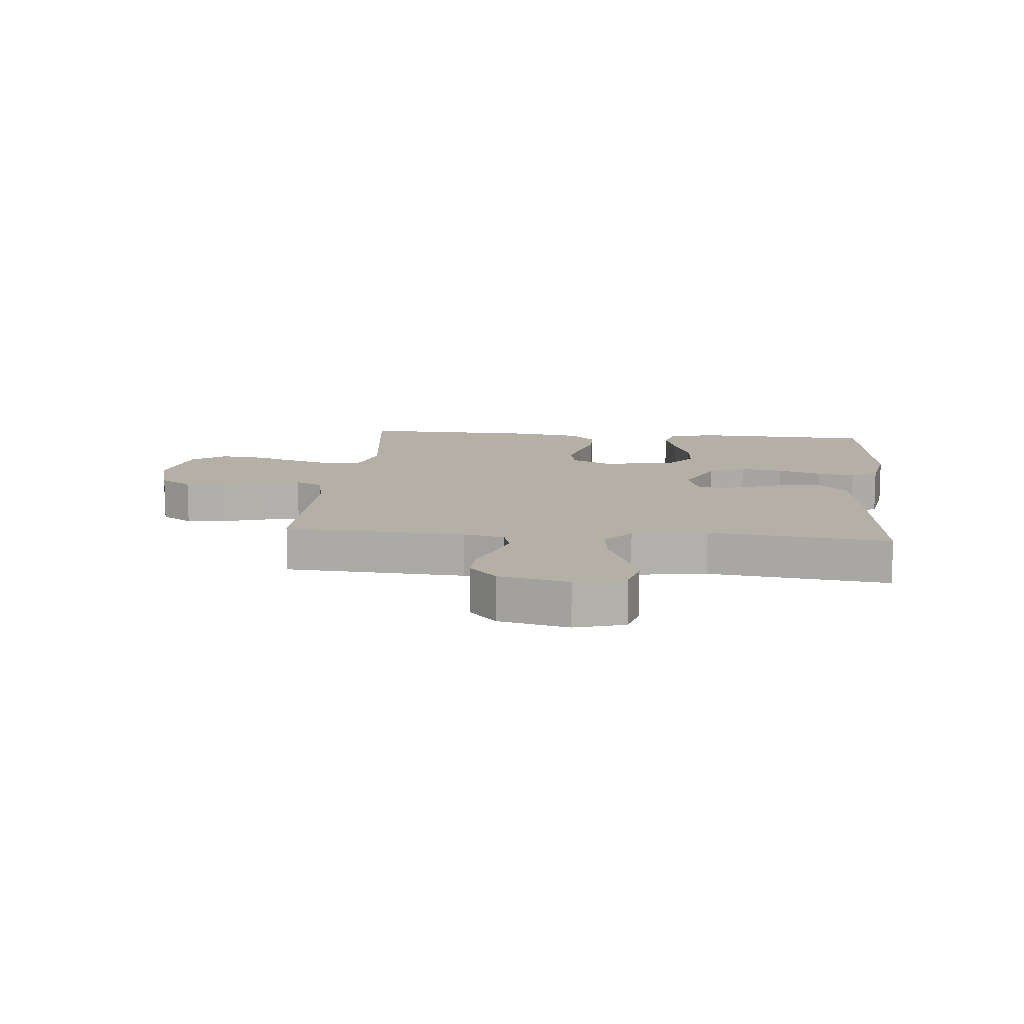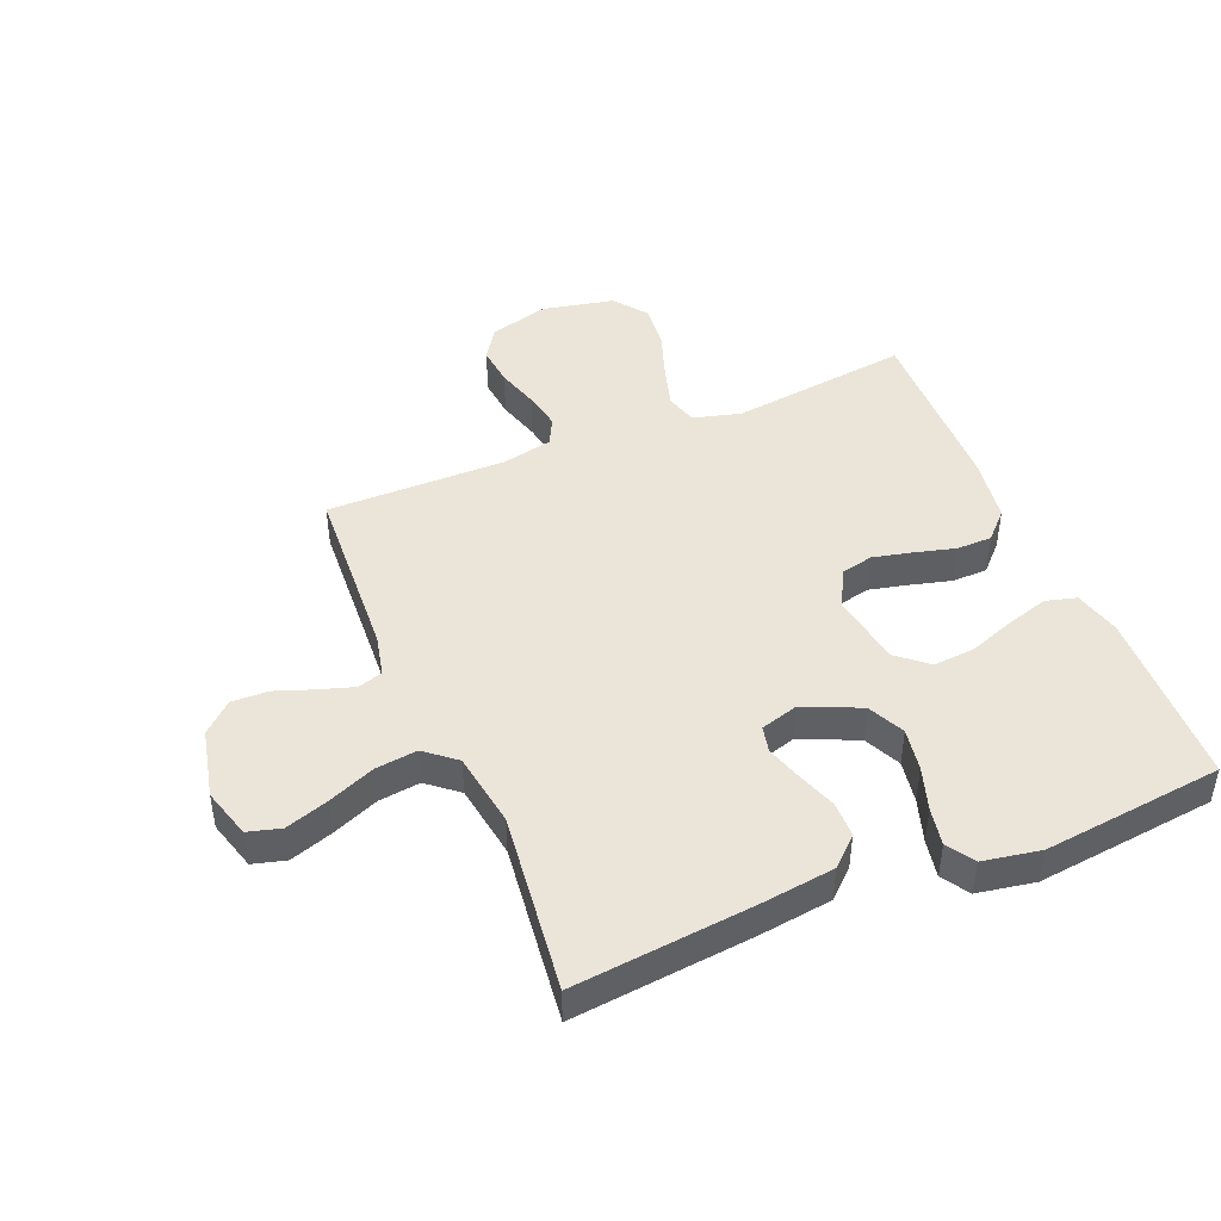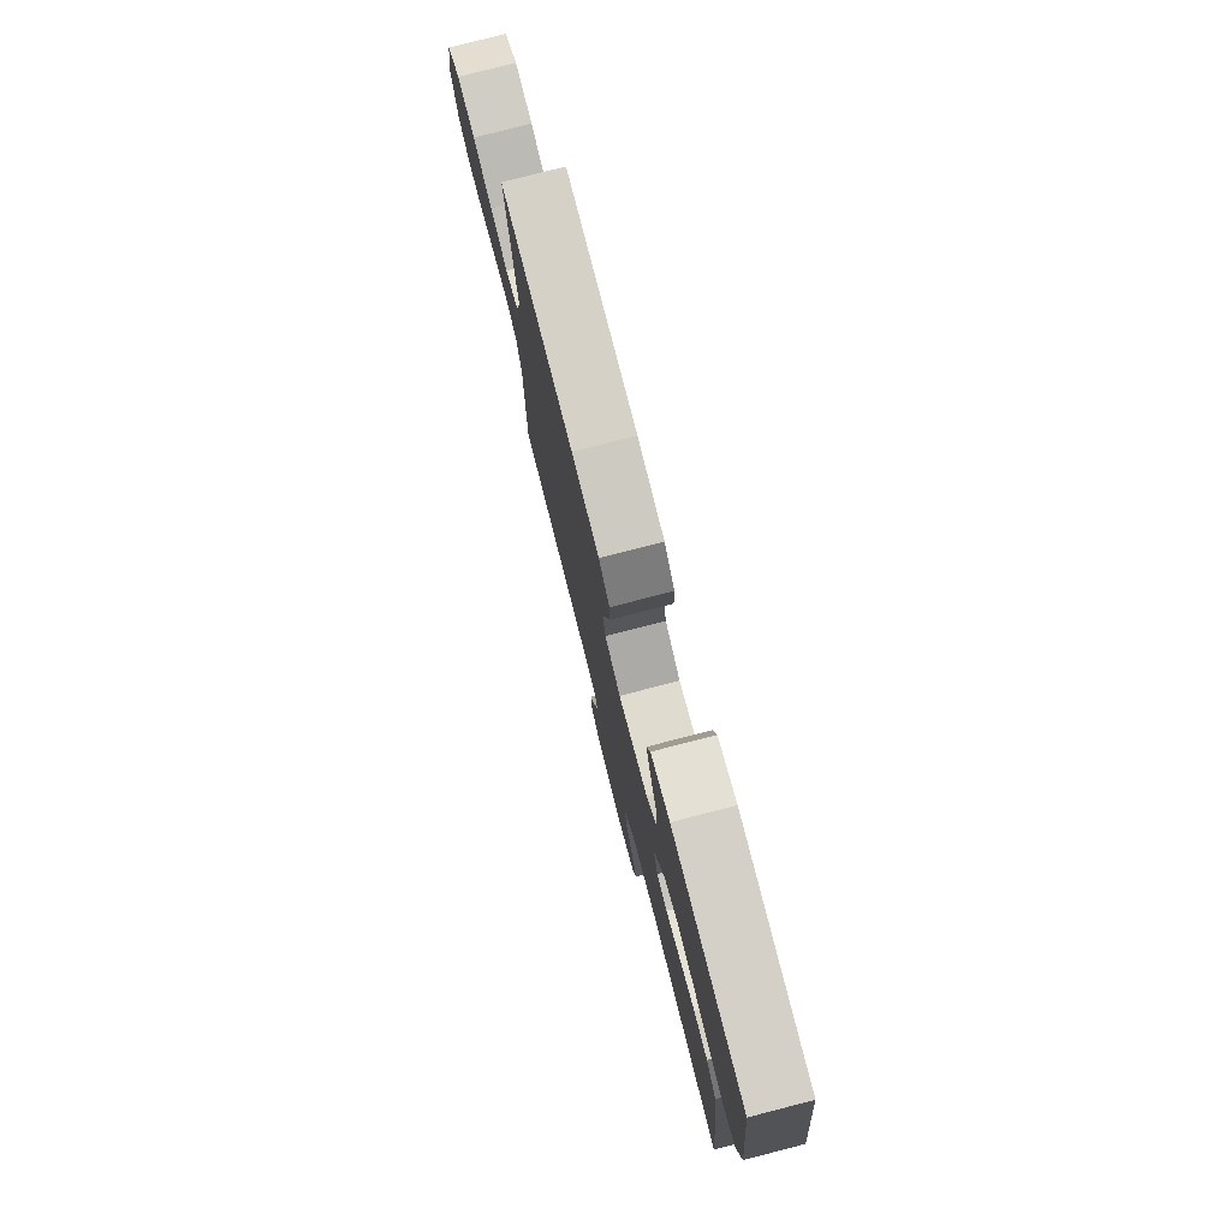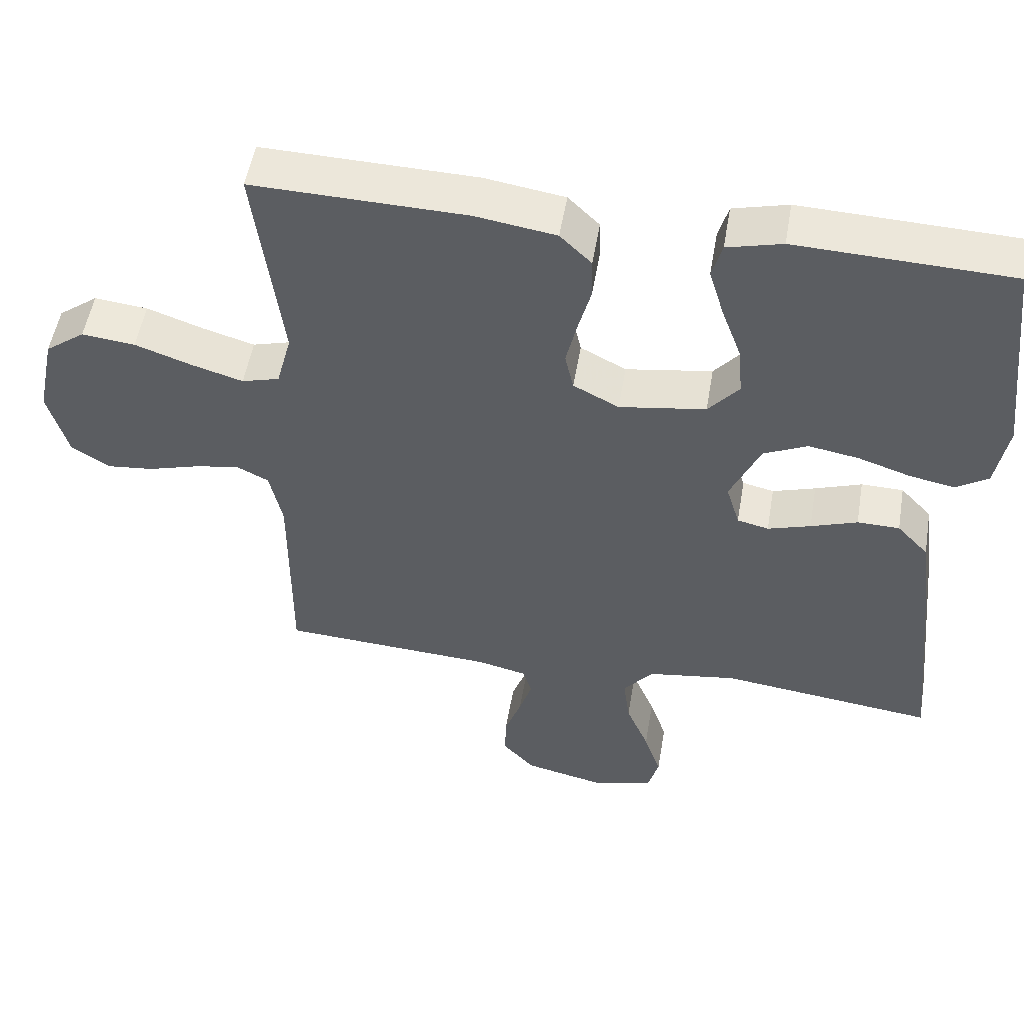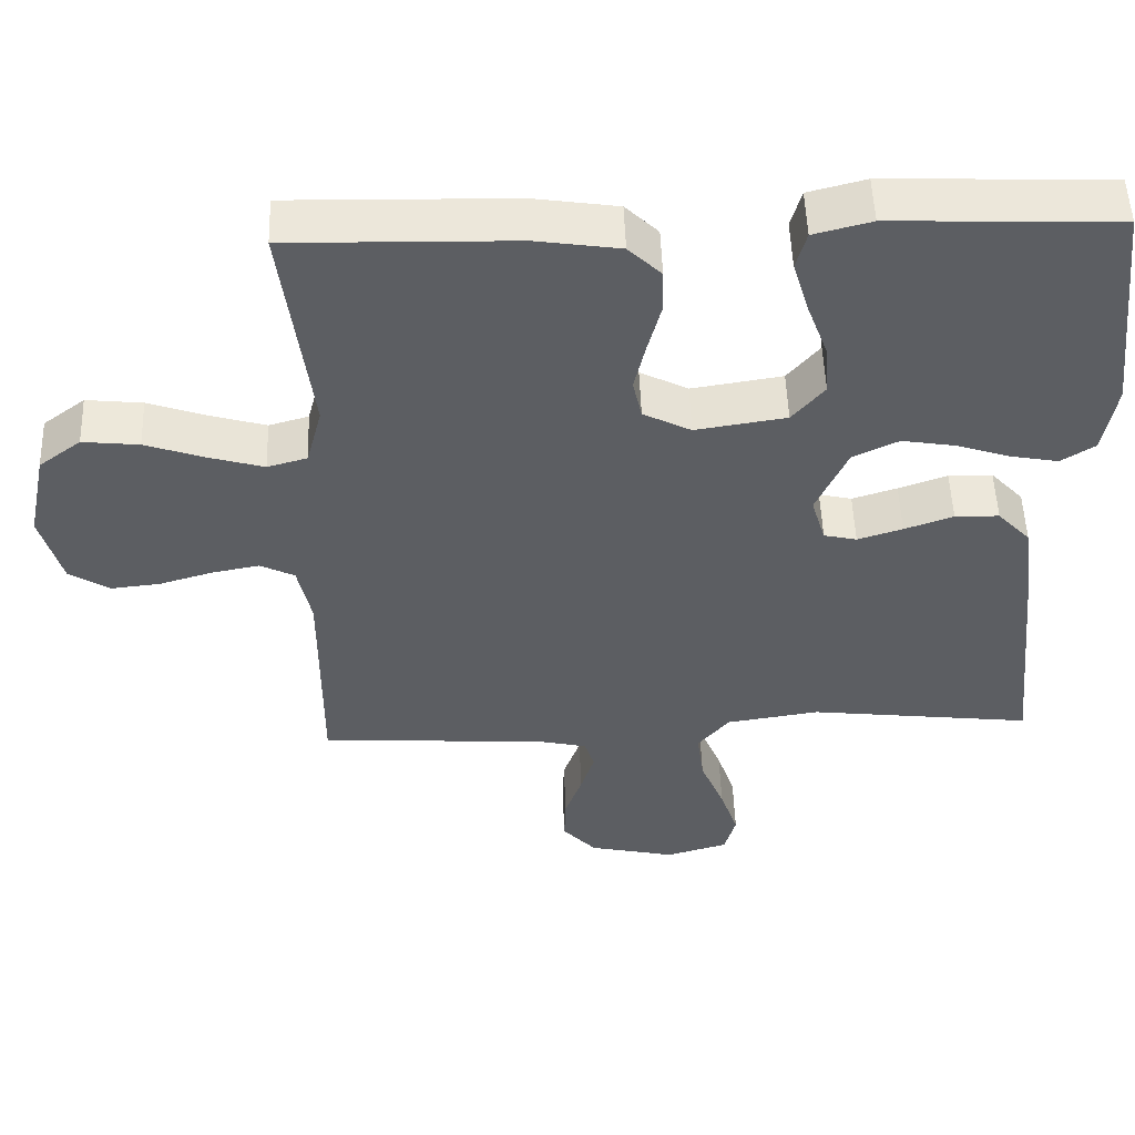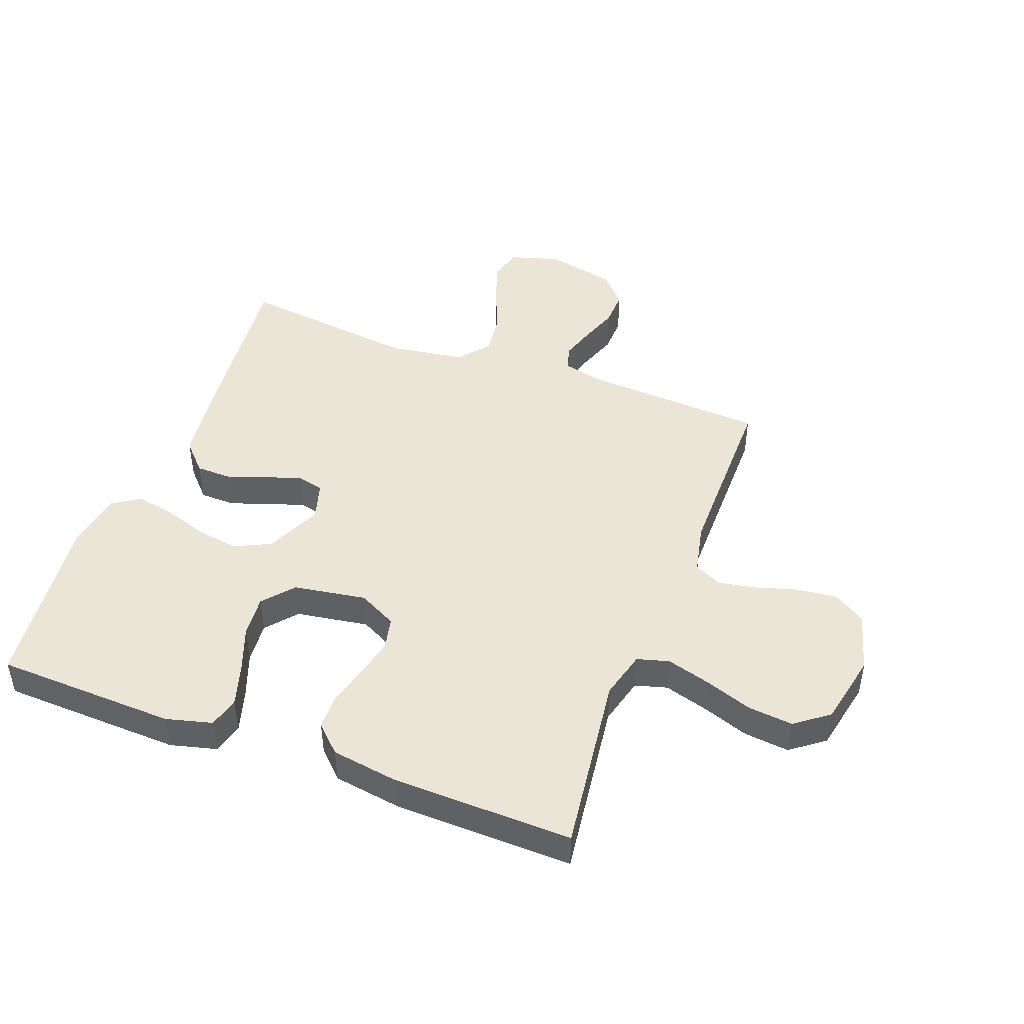
<metadata>
{"format":"obj","ext":"obj","renderer":"f3d","projection":"perspective","resolution":1024,"background":"white","views":[{"elev":11.7,"azim":-174.4,"up":"+Y"},{"elev":45.0,"azim":-112.5,"up":"+Y"},{"elev":78.1,"azim":-104.4,"up":"+Z"},{"elev":52.2,"azim":-170.4,"up":"+Z"},{"elev":51.6,"azim":178.0,"up":"+Z"},{"elev":46.0,"azim":20.5,"up":"+Y"}]}
</metadata>
<code>
v 0.5 0.07 -0.5
v 0.2 0.07 -0.517
v 0.131 0.07 -0.533
v 0.118 0.07 -0.574
v 0.136 0.07 -0.631
v 0.159 0.07 -0.695
v 0.161 0.07 -0.756
v 0.116 0.07 -0.805
v 0 0.07 -0.831
v -0.083 0.07 -0.807
v -0.098 0.07 -0.752
v -0.074 0.07 -0.681
v -0.042 0.07 -0.604
v -0.033 0.07 -0.534
v -0.075 0.07 -0.483
v -0.2 0.07 -0.464
v -0.5 0.07 -0.5
v -0.469 0.07 -0.2
v -0.453 0.07 -0.079
v -0.409 0.07 -0.032
v -0.35 0.07 -0.031
v -0.285 0.07 -0.054
v -0.225 0.07 -0.073
v -0.181 0.07 -0.063
v -0.162 0.07 0
v -0.204 0.07 0.094
v -0.265 0.07 0.123
v -0.336 0.07 0.111
v -0.409 0.07 0.087
v -0.472 0.07 0.075
v -0.517 0.07 0.104
v -0.534 0.07 0.2
v -0.5 0.07 0.5
v -0.2 0.07 0.511
v -0.123 0.07 0.491
v -0.109 0.07 0.44
v -0.13 0.07 0.37
v -0.158 0.07 0.294
v -0.164 0.07 0.224
v -0.121 0.07 0.173
v 0 0.07 0.154
v 0.064 0.07 0.187
v 0.076 0.07 0.241
v 0.061 0.07 0.306
v 0.043 0.07 0.374
v 0.044 0.07 0.433
v 0.088 0.07 0.476
v 0.2 0.07 0.493
v 0.5 0.07 0.5
v 0.462 0.07 0.2
v 0.483 0.07 0.12
v 0.536 0.07 0.105
v 0.608 0.07 0.126
v 0.688 0.07 0.154
v 0.763 0.07 0.162
v 0.819 0.07 0.12
v 0.844 0.07 0
v 0.816 0.07 -0.1
v 0.763 0.07 -0.134
v 0.697 0.07 -0.127
v 0.626 0.07 -0.106
v 0.563 0.07 -0.094
v 0.517 0.07 -0.117
v 0.499 0.07 -0.2
v 0.5 0 -0.5
v 0.2 0 -0.517
v 0.131 0 -0.533
v 0.118 0 -0.574
v 0.136 0 -0.631
v 0.159 0 -0.695
v 0.161 0 -0.756
v 0.116 0 -0.805
v 0 0 -0.831
v -0.083 0 -0.807
v -0.098 0 -0.752
v -0.074 0 -0.681
v -0.042 0 -0.604
v -0.033 0 -0.534
v -0.075 0 -0.483
v -0.2 0 -0.464
v -0.5 0 -0.5
v -0.469 0 -0.2
v -0.453 0 -0.079
v -0.409 0 -0.032
v -0.35 0 -0.031
v -0.285 0 -0.054
v -0.225 0 -0.073
v -0.181 0 -0.063
v -0.162 0 0
v -0.204 0 0.094
v -0.265 0 0.123
v -0.336 0 0.111
v -0.409 0 0.087
v -0.472 0 0.075
v -0.517 0 0.104
v -0.534 0 0.2
v -0.5 0 0.5
v -0.2 0 0.511
v -0.123 0 0.491
v -0.109 0 0.44
v -0.13 0 0.37
v -0.158 0 0.294
v -0.164 0 0.224
v -0.121 0 0.173
v 0 0 0.154
v 0.064 0 0.187
v 0.076 0 0.241
v 0.061 0 0.306
v 0.043 0 0.374
v 0.044 0 0.433
v 0.088 0 0.476
v 0.2 0 0.493
v 0.5 0 0.5
v 0.462 0 0.2
v 0.483 0 0.12
v 0.536 0 0.105
v 0.608 0 0.126
v 0.688 0 0.154
v 0.763 0 0.162
v 0.819 0 0.12
v 0.844 0 0
v 0.816 0 -0.1
v 0.763 0 -0.134
v 0.697 0 -0.127
v 0.626 0 -0.106
v 0.563 0 -0.094
v 0.517 0 -0.117
v 0.499 0 -0.2
f 59 60 61
f 58 59 61
f 57 58 61
f 56 57 61
f 55 56 61
f 54 55 61
f 53 54 61
f 52 53 61 62
f 51 52 62 63
f 48 49 50
f 47 48 50
f 46 47 50
f 45 46 50
f 44 45 50
f 51 63 64
f 50 51 64
f 44 50 64
f 43 44 64
f 36 37 38
f 35 36 38
f 34 35 38
f 33 34 38
f 32 33 38
f 31 32 38
f 30 31 38
f 29 30 38
f 28 29 38
f 27 28 38 39
f 26 27 39 40
f 20 21 22
f 19 20 22
f 18 19 22
f 17 18 22
f 16 17 22
f 15 16 22 23
f 14 15 23 24
f 11 12 13
f 10 11 13
f 9 10 13
f 8 9 13
f 7 8 13
f 6 7 13
f 5 6 13
f 4 5 13 14
f 14 24 25
f 4 14 25
f 3 4 25
f 64 1 2
f 43 64 2
f 42 43 2
f 26 40 41
f 25 26 41
f 25 41 42
f 3 25 42
f 2 3 42
f 125 124 123
f 125 123 122
f 125 122 121
f 125 121 120
f 125 120 119
f 125 119 118
f 125 118 117
f 126 125 117 116
f 127 126 116 115
f 114 113 112
f 114 112 111
f 114 111 110
f 114 110 109
f 114 109 108
f 128 127 115
f 128 115 114
f 128 114 108
f 128 108 107
f 102 101 100
f 102 100 99
f 102 99 98
f 102 98 97
f 102 97 96
f 102 96 95
f 102 95 94
f 102 94 93
f 102 93 92
f 103 102 92 91
f 104 103 91 90
f 86 85 84
f 86 84 83
f 86 83 82
f 86 82 81
f 86 81 80
f 87 86 80 79
f 88 87 79 78
f 77 76 75
f 77 75 74
f 77 74 73
f 77 73 72
f 77 72 71
f 77 71 70
f 77 70 69
f 78 77 69 68
f 89 88 78
f 89 78 68
f 89 68 67
f 66 65 128
f 66 128 107
f 66 107 106
f 105 104 90
f 105 90 89
f 106 105 89
f 106 89 67
f 106 67 66
f 1 65 66 2
f 2 66 67 3
f 3 67 68 4
f 4 68 69 5
f 5 69 70 6
f 6 70 71 7
f 7 71 72 8
f 8 72 73 9
f 9 73 74 10
f 10 74 75 11
f 11 75 76 12
f 12 76 77 13
f 13 77 78 14
f 14 78 79 15
f 15 79 80 16
f 16 80 81 17
f 17 81 82 18
f 18 82 83 19
f 19 83 84 20
f 20 84 85 21
f 21 85 86 22
f 22 86 87 23
f 23 87 88 24
f 24 88 89 25
f 25 89 90 26
f 26 90 91 27
f 27 91 92 28
f 28 92 93 29
f 29 93 94 30
f 30 94 95 31
f 31 95 96 32
f 32 96 97 33
f 33 97 98 34
f 34 98 99 35
f 35 99 100 36
f 36 100 101 37
f 37 101 102 38
f 38 102 103 39
f 39 103 104 40
f 40 104 105 41
f 41 105 106 42
f 42 106 107 43
f 43 107 108 44
f 44 108 109 45
f 45 109 110 46
f 46 110 111 47
f 47 111 112 48
f 48 112 113 49
f 49 113 114 50
f 50 114 115 51
f 51 115 116 52
f 52 116 117 53
f 53 117 118 54
f 54 118 119 55
f 55 119 120 56
f 56 120 121 57
f 57 121 122 58
f 58 122 123 59
f 59 123 124 60
f 60 124 125 61
f 61 125 126 62
f 62 126 127 63
f 63 127 128 64
f 64 128 65 1

</code>
